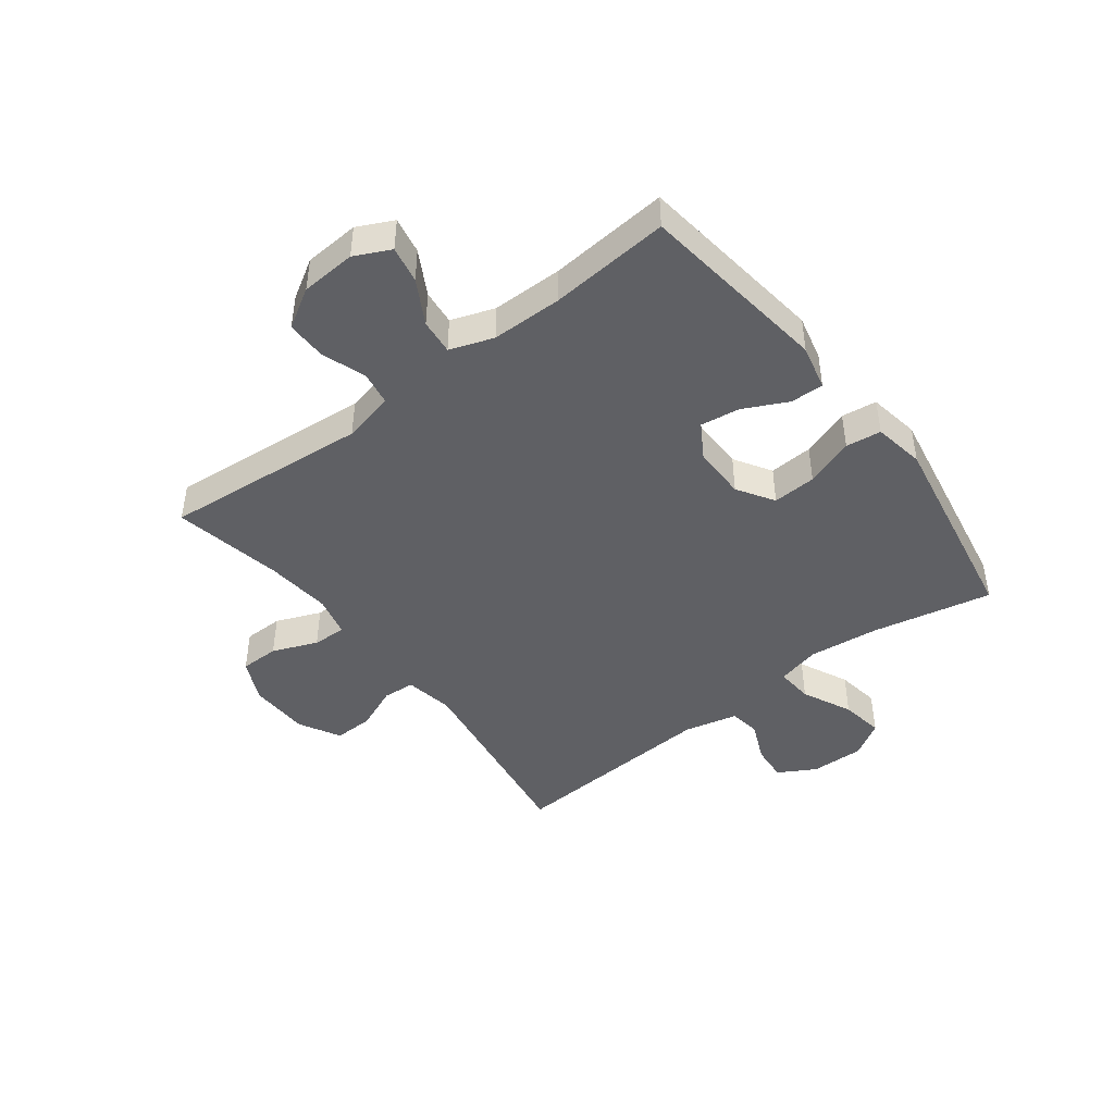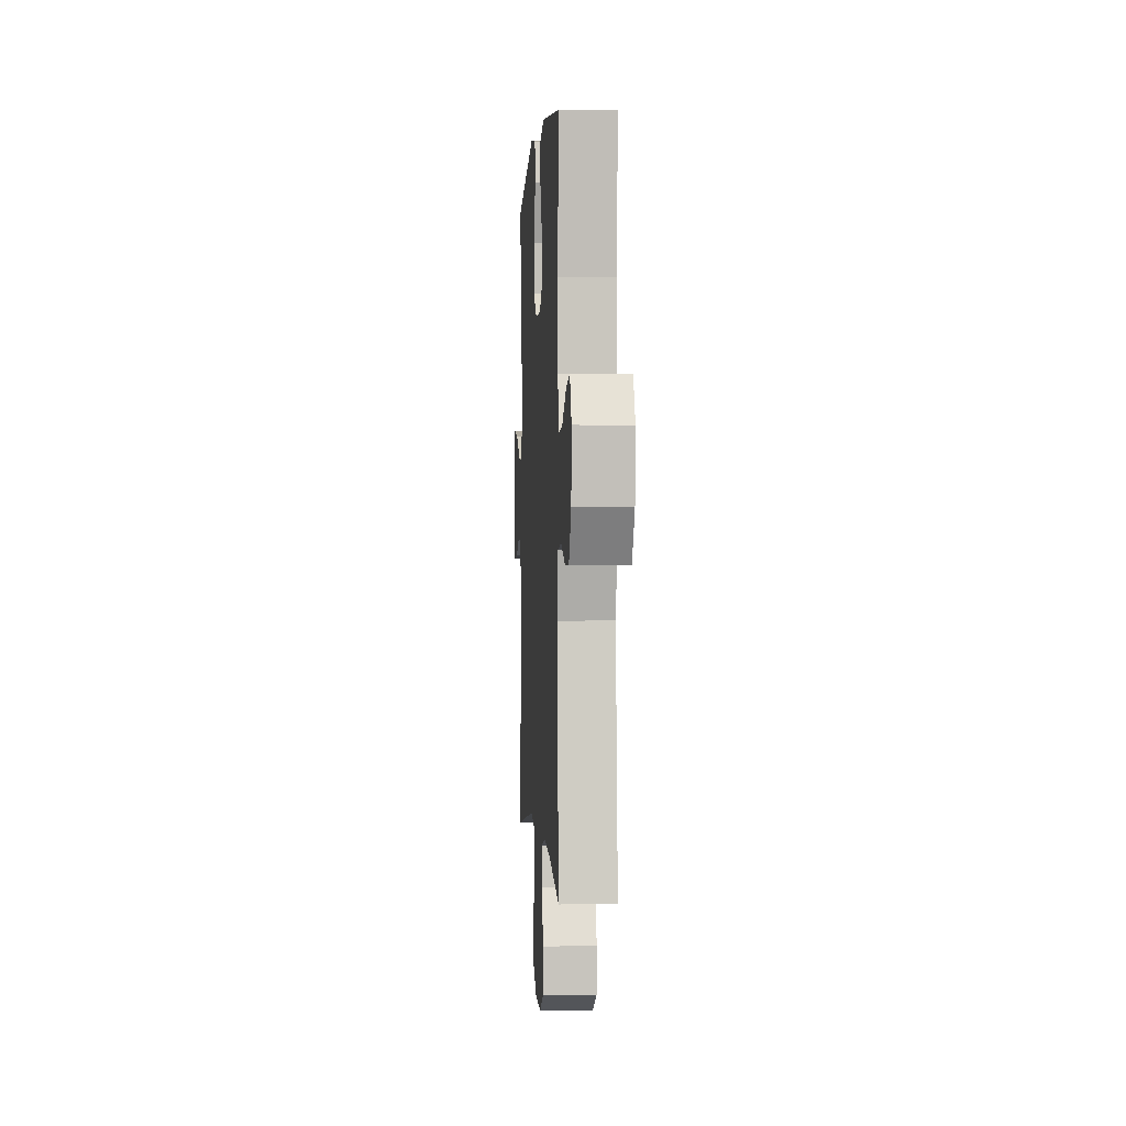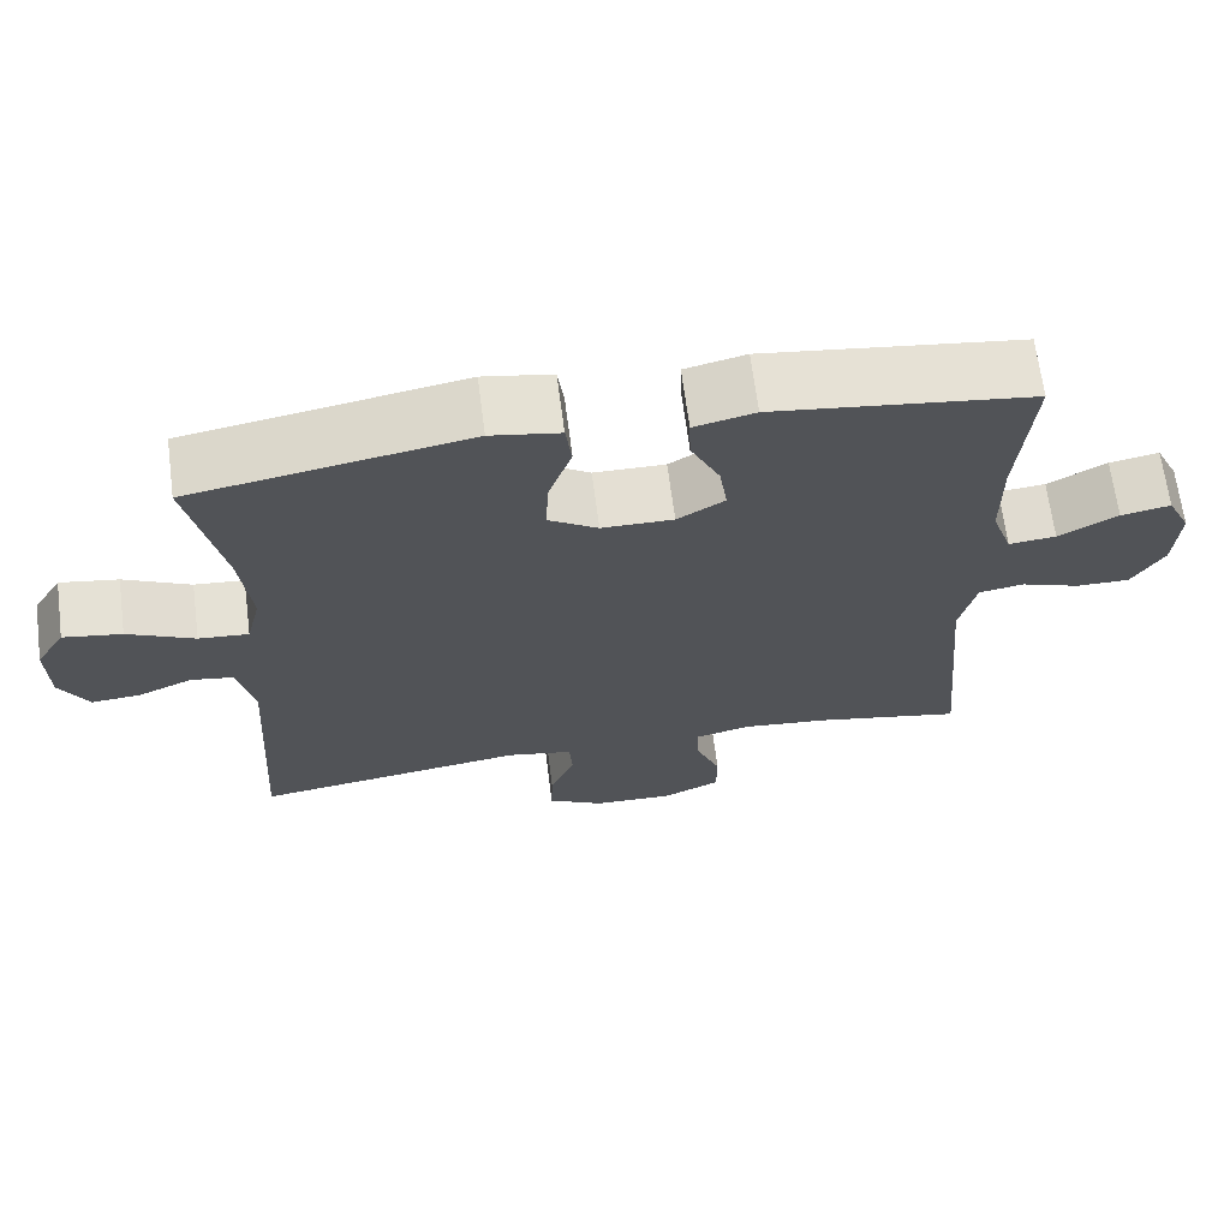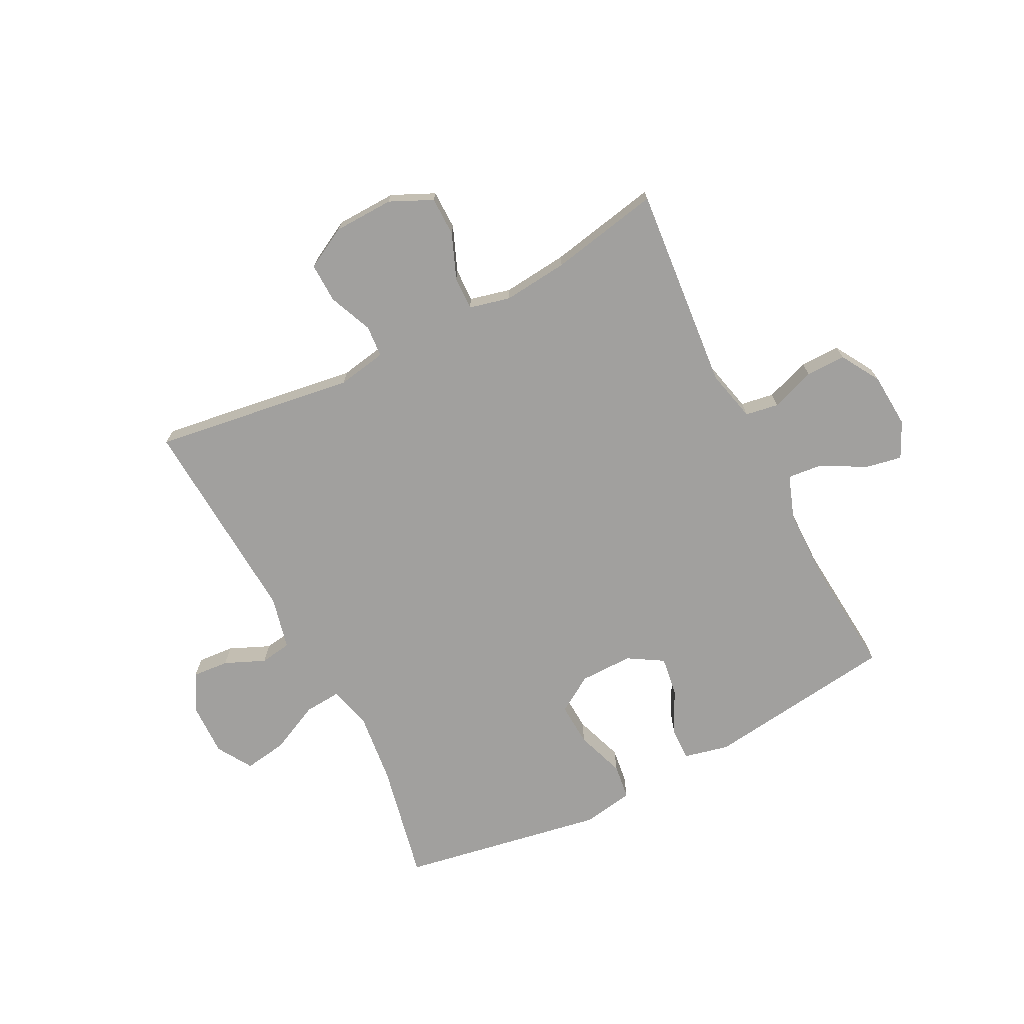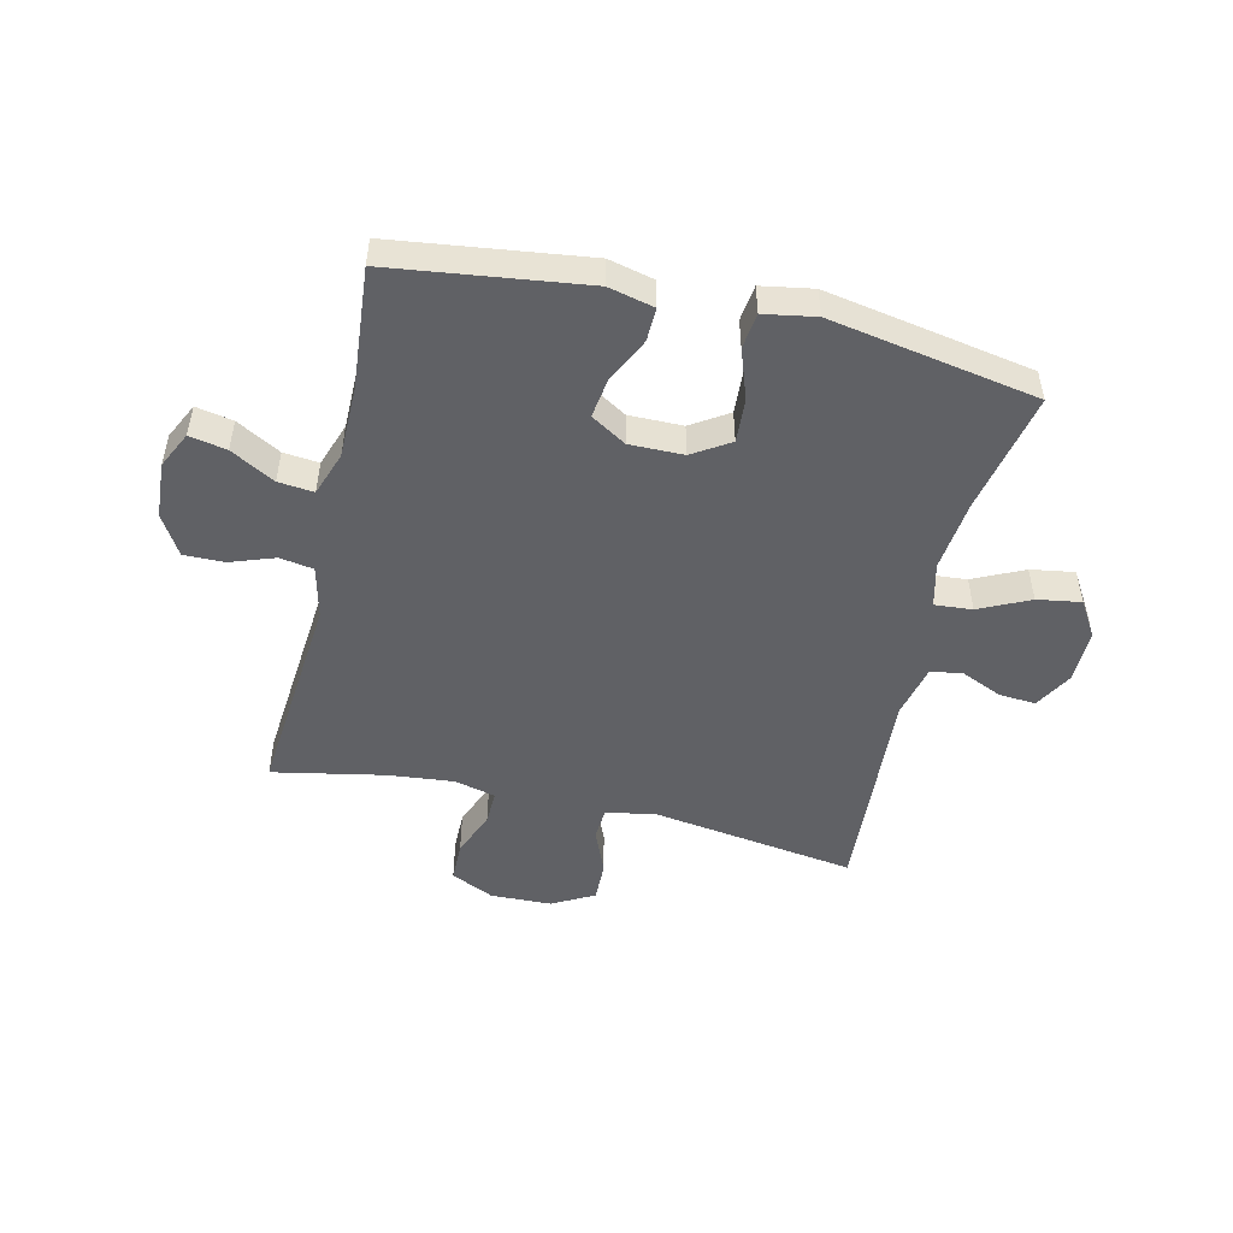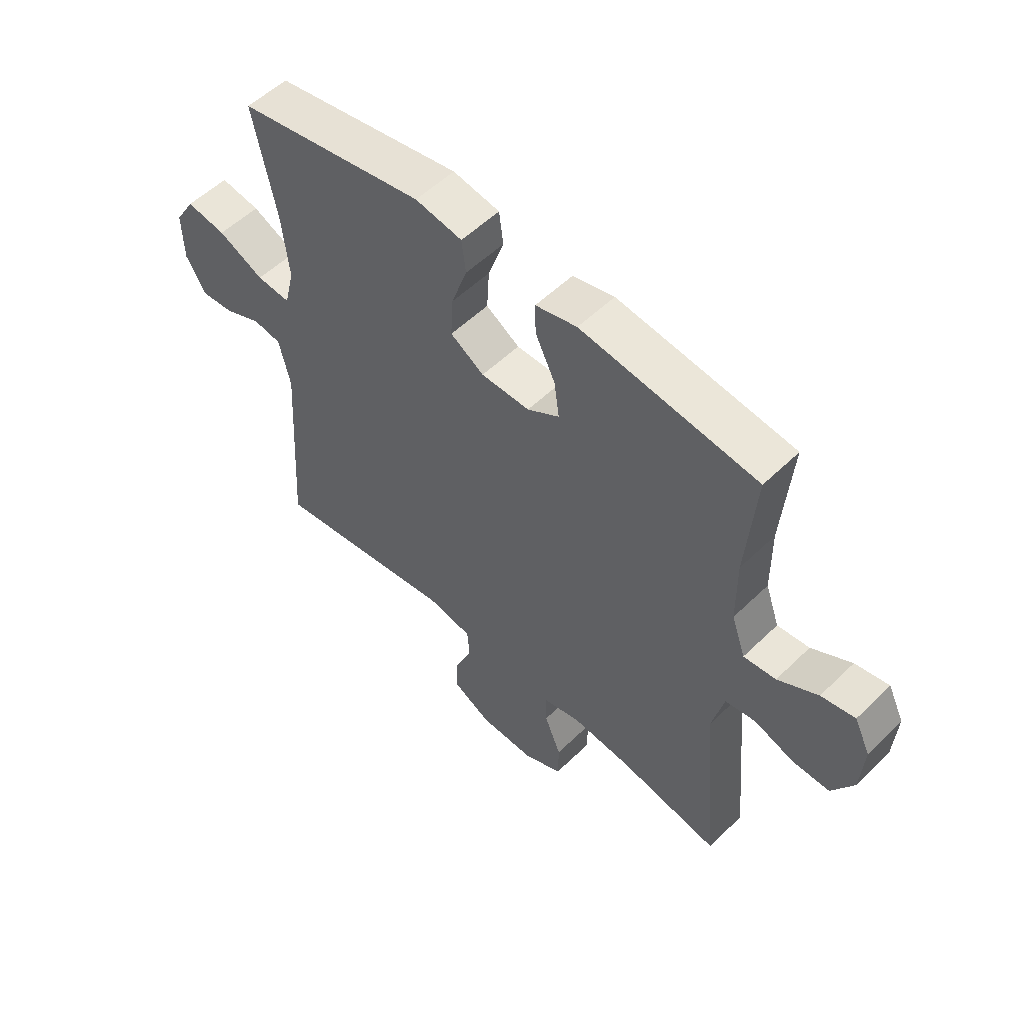
<metadata>
{"format":"obj","ext":"obj","renderer":"f3d","projection":"perspective","resolution":1024,"background":"white","views":[{"elev":-45.1,"azim":-52.7,"up":"+Y"},{"elev":0.2,"azim":-93.7,"up":"+Z"},{"elev":66.7,"azim":172.6,"up":"+Z"},{"elev":-71.8,"azim":-152.9,"up":"+Y"},{"elev":-50.1,"azim":-13.1,"up":"+Y"},{"elev":54.1,"azim":-135.8,"up":"+Z"}]}
</metadata>
<code>
o path6074
v -0.3042 0.0375 -0.4502
v -0.1908 0.0375 -0.4387
v -0.1196 0.0375 -0.4561
v -0.1214 0.0375 -0.5145
v -0.153 0.0375 -0.5926
v -0.1524 0.0375 -0.661
v -0.07841 0.0375 -0.6953
v 0.02647 0.0375 -0.6922
v 0.09891 0.0375 -0.6531
v 0.0971 0.0375 -0.5841
v 0.06531 0.0375 -0.5081
v 0.06935 0.0375 -0.4526
v 0.1548 0.0375 -0.4371
v 0.5059 0.0375 -0.4878
v 0.4829 0.0375 -0.1188
v 0.5046 0.0375 -0.02661
v 0.559 0.0375 -0.01802
v 0.6295 0.0375 -0.04857
v 0.6931 0.0375 -0.05344
v 0.7299 0.0375 0.01113
v 0.7319 0.0375 0.1047
v 0.6943 0.0375 0.1656
v 0.6188 0.0375 0.1535
v 0.5321 0.0375 0.1123
v 0.4675 0.0375 0.1071
v 0.4488 0.0375 0.1832
v 0.4625 0.0375 0.3059
v 0.5059 0.0375 0.5141
v 0.1483 0.0375 0.5777
v 0.05918 0.0375 0.5622
v 0.05118 0.0375 0.5006
v 0.08091 0.0375 0.4159
v 0.08516 0.0375 0.3401
v 0.02122 0.0375 0.2998
v -0.07132 0.0375 0.2989
v -0.1324 0.0375 0.3358
v -0.1225 0.0375 0.4044
v -0.08477 0.0375 0.4815
v -0.08314 0.0375 0.5391
v -0.1617 0.0375 0.5576
v -0.4958 0.0375 0.5141
v -0.4779 0.0375 0.3052
v -0.4788 0.0375 0.1822
v -0.5055 0.0375 0.1064
v -0.5666 0.0375 0.1125
v -0.6426 0.0375 0.1547
v -0.7067 0.0375 0.167
v -0.7369 0.0375 0.1049
v -0.7305 0.0375 0.008823
v -0.6896 0.0375 -0.05935
v -0.62 0.0375 -0.05867
v -0.5434 0.0375 -0.0315
v -0.4852 0.0375 -0.04106
v -0.4638 0.0375 -0.1308
v -0.4958 0.0375 -0.4878
v -0.3042 -0.0375 -0.4502
v -0.1908 -0.0375 -0.4387
v -0.1196 -0.0375 -0.4561
v -0.1214 -0.0375 -0.5145
v -0.153 -0.0375 -0.5926
v -0.1524 -0.0375 -0.661
v -0.07841 -0.0375 -0.6953
v 0.02647 -0.0375 -0.6922
v 0.09891 -0.0375 -0.6531
v 0.0971 -0.0375 -0.5841
v 0.06531 -0.0375 -0.5081
v 0.06935 -0.0375 -0.4526
v 0.1548 -0.0375 -0.4371
v 0.5059 -0.0375 -0.4878
v 0.4829 -0.0375 -0.1188
v 0.5046 -0.0375 -0.02661
v 0.559 -0.0375 -0.01802
v 0.6295 -0.0375 -0.04857
v 0.6931 -0.0375 -0.05344
v 0.7299 -0.0375 0.01113
v 0.7319 -0.0375 0.1047
v 0.6943 -0.0375 0.1656
v 0.6188 -0.0375 0.1535
v 0.5321 -0.0375 0.1123
v 0.4675 -0.0375 0.1071
v 0.4488 -0.0375 0.1832
v 0.4625 -0.0375 0.3059
v 0.5059 -0.0375 0.5141
v 0.1483 -0.0375 0.5777
v 0.05918 -0.0375 0.5622
v 0.05118 -0.0375 0.5006
v 0.08091 -0.0375 0.4159
v 0.08516 -0.0375 0.3401
v 0.02122 -0.0375 0.2998
v -0.07132 -0.0375 0.2989
v -0.1324 -0.0375 0.3358
v -0.1225 -0.0375 0.4044
v -0.08477 -0.0375 0.4815
v -0.08314 -0.0375 0.5391
v -0.1617 -0.0375 0.5576
v -0.4958 -0.0375 0.5141
v -0.4779 -0.0375 0.3052
v -0.4788 -0.0375 0.1822
v -0.5055 -0.0375 0.1064
v -0.5666 -0.0375 0.1125
v -0.6426 -0.0375 0.1547
v -0.7067 -0.0375 0.167
v -0.7369 -0.0375 0.1049
v -0.7305 -0.0375 0.008823
v -0.6896 -0.0375 -0.05935
v -0.62 -0.0375 -0.05867
v -0.5434 -0.0375 -0.0315
v -0.4852 -0.0375 -0.04106
v -0.4638 -0.0375 -0.1308
v -0.4958 -0.0375 -0.4878
v -0.7067 0.0375 0.167
v -0.7067 0.0375 0.167
v -0.7369 0.0375 0.1049
v -0.7305 0.0375 0.008823
v -0.6896 0.0375 -0.05935
v -0.6426 0.0375 0.1547
v -0.62 0.0375 -0.05867
v -0.5666 0.0375 0.1125
v -0.5434 0.0375 -0.0315
v -0.5055 0.0375 0.1064
v -0.5055 0.0375 0.1064
v -0.4852 0.0375 -0.04106
v -0.4852 0.0375 -0.04106
v -0.4788 0.0375 0.1822
v -0.4958 0.0375 0.5141
v -0.4958 0.0375 0.5141
v -0.4779 0.0375 0.3052
v -0.4638 0.0375 -0.1308
v -0.4958 0.0375 -0.4878
v -0.4958 0.0375 -0.4878
v -0.3042 0.0375 -0.4502
v -0.1908 0.0375 -0.4387
v -0.1617 0.0375 0.5576
v -0.1196 0.0375 -0.4561
v -0.1196 0.0375 -0.4561
v -0.08314 0.0375 0.5391
v -0.08314 0.0375 0.5391
v -0.1324 0.0375 0.3358
v -0.1324 0.0375 0.3358
v -0.1225 0.0375 0.4044
v -0.1214 0.0375 -0.5145
v -0.153 0.0375 -0.5926
v -0.1524 0.0375 -0.661
v -0.1524 0.0375 -0.661
v -0.07841 0.0375 -0.6953
v -0.07132 0.0375 0.2989
v -0.08477 0.0375 0.4815
v 0.02647 0.0375 -0.6922
v 0.02122 0.0375 0.2998
v 0.08516 0.0375 0.3401
v 0.08516 0.0375 0.3401
v 0.09891 0.0375 -0.6531
v 0.09891 0.0375 -0.6531
v 0.05918 0.0375 0.5622
v 0.05918 0.0375 0.5622
v 0.05118 0.0375 0.5006
v 0.08091 0.0375 0.4159
v 0.1483 0.0375 0.5777
v 0.06531 0.0375 -0.5081
v 0.06935 0.0375 -0.4526
v 0.06935 0.0375 -0.4526
v 0.0971 0.0375 -0.5841
v 0.1548 0.0375 -0.4371
v 0.5059 0.0375 0.5141
v 0.5059 0.0375 0.5141
v 0.4488 0.0375 0.1832
v 0.4625 0.0375 0.3059
v 0.4675 0.0375 0.1071
v 0.4675 0.0375 0.1071
v 0.5321 0.0375 0.1123
v 0.5059 0.0375 -0.4878
v 0.5059 0.0375 -0.4878
v 0.4829 0.0375 -0.1188
v 0.5046 0.0375 -0.02661
v 0.5046 0.0375 -0.02661
v 0.559 0.0375 -0.01802
v 0.6188 0.0375 0.1535
v 0.6295 0.0375 -0.04857
v 0.6943 0.0375 0.1656
v 0.6943 0.0375 0.1656
v 0.6931 0.0375 -0.05344
v 0.6931 0.0375 -0.05344
v 0.7299 0.0375 0.01113
v 0.7319 0.0375 0.1047
v -0.7067 -0.0375 0.167
v -0.7067 -0.0375 0.167
v -0.7369 -0.0375 0.1049
v -0.7305 -0.0375 0.008823
v -0.6896 -0.0375 -0.05935
v -0.6426 -0.0375 0.1547
v -0.62 -0.0375 -0.05867
v -0.5666 -0.0375 0.1125
v -0.5434 -0.0375 -0.0315
v -0.5055 -0.0375 0.1064
v -0.5055 -0.0375 0.1064
v -0.4852 -0.0375 -0.04106
v -0.4852 -0.0375 -0.04106
v -0.4788 -0.0375 0.1822
v -0.4958 -0.0375 0.5141
v -0.4958 -0.0375 0.5141
v -0.4779 -0.0375 0.3052
v -0.4638 -0.0375 -0.1308
v -0.4958 -0.0375 -0.4878
v -0.4958 -0.0375 -0.4878
v -0.3042 -0.0375 -0.4502
v -0.1908 -0.0375 -0.4387
v -0.1617 -0.0375 0.5576
v -0.1196 -0.0375 -0.4561
v -0.1196 -0.0375 -0.4561
v -0.08314 -0.0375 0.5391
v -0.08314 -0.0375 0.5391
v -0.1324 -0.0375 0.3358
v -0.1324 -0.0375 0.3358
v -0.1225 -0.0375 0.4044
v -0.1214 -0.0375 -0.5145
v -0.153 -0.0375 -0.5926
v -0.1524 -0.0375 -0.661
v -0.1524 -0.0375 -0.661
v -0.07841 -0.0375 -0.6953
v -0.07132 -0.0375 0.2989
v -0.08477 -0.0375 0.4815
v 0.02647 -0.0375 -0.6922
v 0.02122 -0.0375 0.2998
v 0.08516 -0.0375 0.3401
v 0.08516 -0.0375 0.3401
v 0.09891 -0.0375 -0.6531
v 0.09891 -0.0375 -0.6531
v 0.05918 -0.0375 0.5622
v 0.05918 -0.0375 0.5622
v 0.05118 -0.0375 0.5006
v 0.08091 -0.0375 0.4159
v 0.1483 -0.0375 0.5777
v 0.06531 -0.0375 -0.5081
v 0.06935 -0.0375 -0.4526
v 0.06935 -0.0375 -0.4526
v 0.0971 -0.0375 -0.5841
v 0.1548 -0.0375 -0.4371
v 0.5059 -0.0375 0.5141
v 0.5059 -0.0375 0.5141
v 0.4488 -0.0375 0.1832
v 0.4625 -0.0375 0.3059
v 0.4675 -0.0375 0.1071
v 0.4675 -0.0375 0.1071
v 0.5321 -0.0375 0.1123
v 0.5059 -0.0375 -0.4878
v 0.5059 -0.0375 -0.4878
v 0.4829 -0.0375 -0.1188
v 0.5046 -0.0375 -0.02661
v 0.5046 -0.0375 -0.02661
v 0.559 -0.0375 -0.01802
v 0.6188 -0.0375 0.1535
v 0.6295 -0.0375 -0.04857
v 0.6943 -0.0375 0.1656
v 0.6943 -0.0375 0.1656
v 0.6931 -0.0375 -0.05344
v 0.6931 -0.0375 -0.05344
v 0.7299 -0.0375 0.01113
v 0.7319 -0.0375 0.1047
f 191 192 188
f 212 214 201
f 198 220 212
f 208 233 234
f 198 196 220
f 257 251 252
f 241 224 240
f 217 219 216
f 215 233 208
f 223 247 242
f 230 232 228
f 216 219 215
f 220 206 208
f 192 193 194
f 191 193 192
f 185 187 190
f 247 237 245
f 234 237 223
f 219 222 215
f 187 188 190
f 250 252 251
f 250 244 248
f 251 258 253
f 242 248 244
f 201 214 199
f 202 206 220
f 208 234 220
f 220 234 223
f 244 250 251
f 194 196 198
f 196 194 193
f 231 241 232
f 251 257 258
f 198 212 201
f 242 240 223
f 232 241 238
f 233 222 236
f 247 223 237
f 189 191 188
f 190 188 192
f 231 232 230
f 226 236 222
f 248 242 247
f 196 202 220
f 207 214 221
f 206 202 205
f 207 221 210
f 233 215 222
f 257 252 255
f 224 241 231
f 223 240 224
f 199 214 207
f 205 202 203
f 112 48 103 186
f 48 49 104 103
f 49 50 105 104
f 46 47 102 101
f 50 51 106 105
f 45 46 101 100
f 51 52 107 106
f 121 45 100 195
f 52 123 197 107
f 43 44 99 98
f 126 42 97 200
f 53 54 109 108
f 42 43 98 97
f 54 130 204 109
f 55 1 56 110
f 1 2 57 56
f 40 41 96 95
f 2 135 209 57
f 137 40 95 211
f 139 37 92 213
f 4 5 60 59
f 5 144 218 60
f 6 7 62 61
f 35 36 91 90
f 38 39 94 93
f 37 38 93 92
f 3 4 59 58
f 7 8 63 62
f 34 35 90 89
f 151 34 89 225
f 8 153 227 63
f 155 31 86 229
f 31 32 87 86
f 29 30 85 84
f 11 161 235 66
f 10 11 66 65
f 9 10 65 64
f 12 13 68 67
f 32 33 88 87
f 165 29 84 239
f 26 27 82 81
f 169 26 81 243
f 24 25 80 79
f 172 15 70 246
f 13 14 69 68
f 15 175 249 70
f 27 28 83 82
f 16 17 72 71
f 23 24 79 78
f 17 18 73 72
f 180 23 78 254
f 18 182 256 73
f 19 20 75 74
f 21 22 77 76
f 20 21 76 75
f 117 114 118
f 138 127 140
f 124 138 146
f 134 160 159
f 124 146 122
f 183 178 177
f 167 166 150
f 143 142 145
f 141 134 159
f 149 168 173
f 156 154 158
f 142 141 145
f 146 134 132
f 118 120 119
f 117 118 119
f 111 116 113
f 173 171 163
f 160 149 163
f 145 141 148
f 113 116 114
f 176 177 178
f 176 174 170
f 177 179 184
f 168 170 174
f 127 125 140
f 128 146 132
f 134 146 160
f 146 149 160
f 170 177 176
f 120 124 122
f 122 119 120
f 157 158 167
f 177 184 183
f 124 127 138
f 168 149 166
f 158 164 167
f 159 162 148
f 173 163 149
f 115 114 117
f 116 118 114
f 157 156 158
f 152 148 162
f 174 173 168
f 122 146 128
f 133 147 140
f 132 131 128
f 133 136 147
f 159 148 141
f 183 181 178
f 150 157 167
f 149 150 166
f 125 133 140
f 131 129 128

</code>
